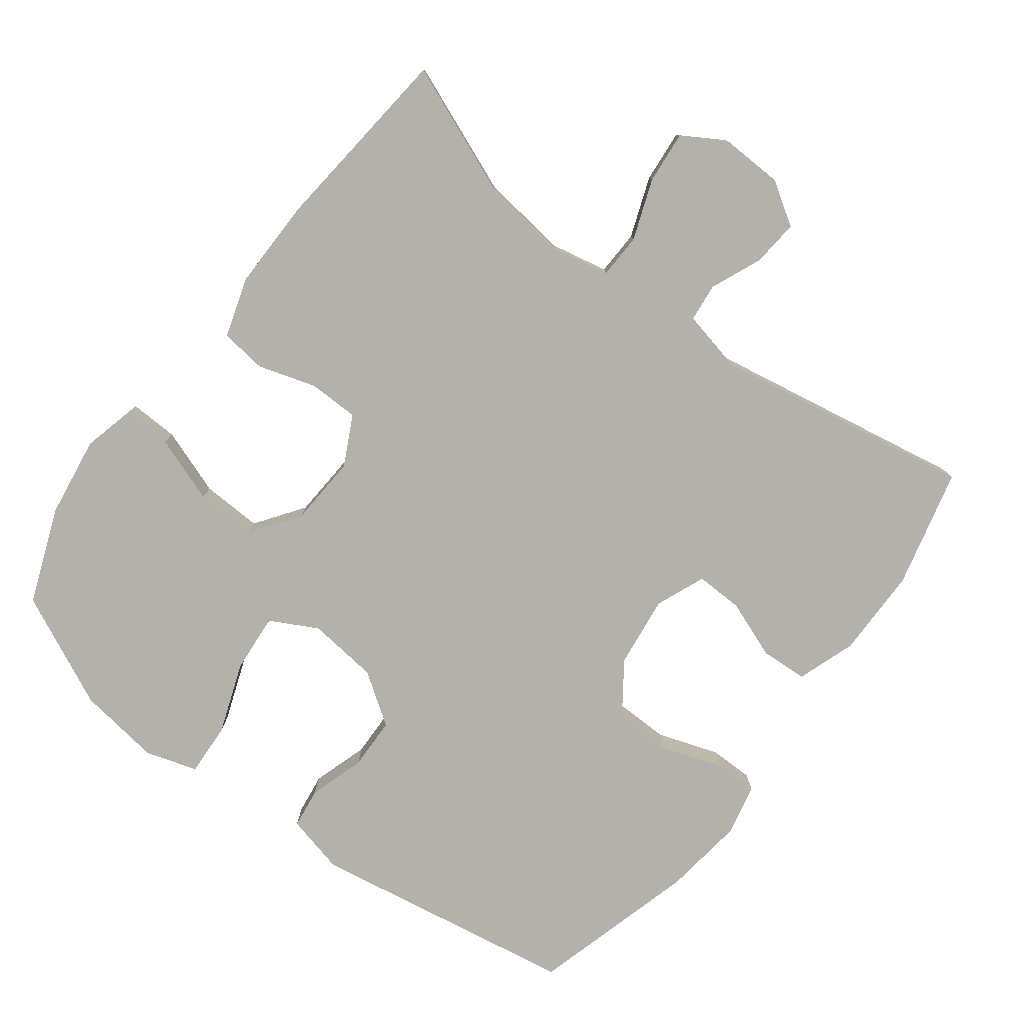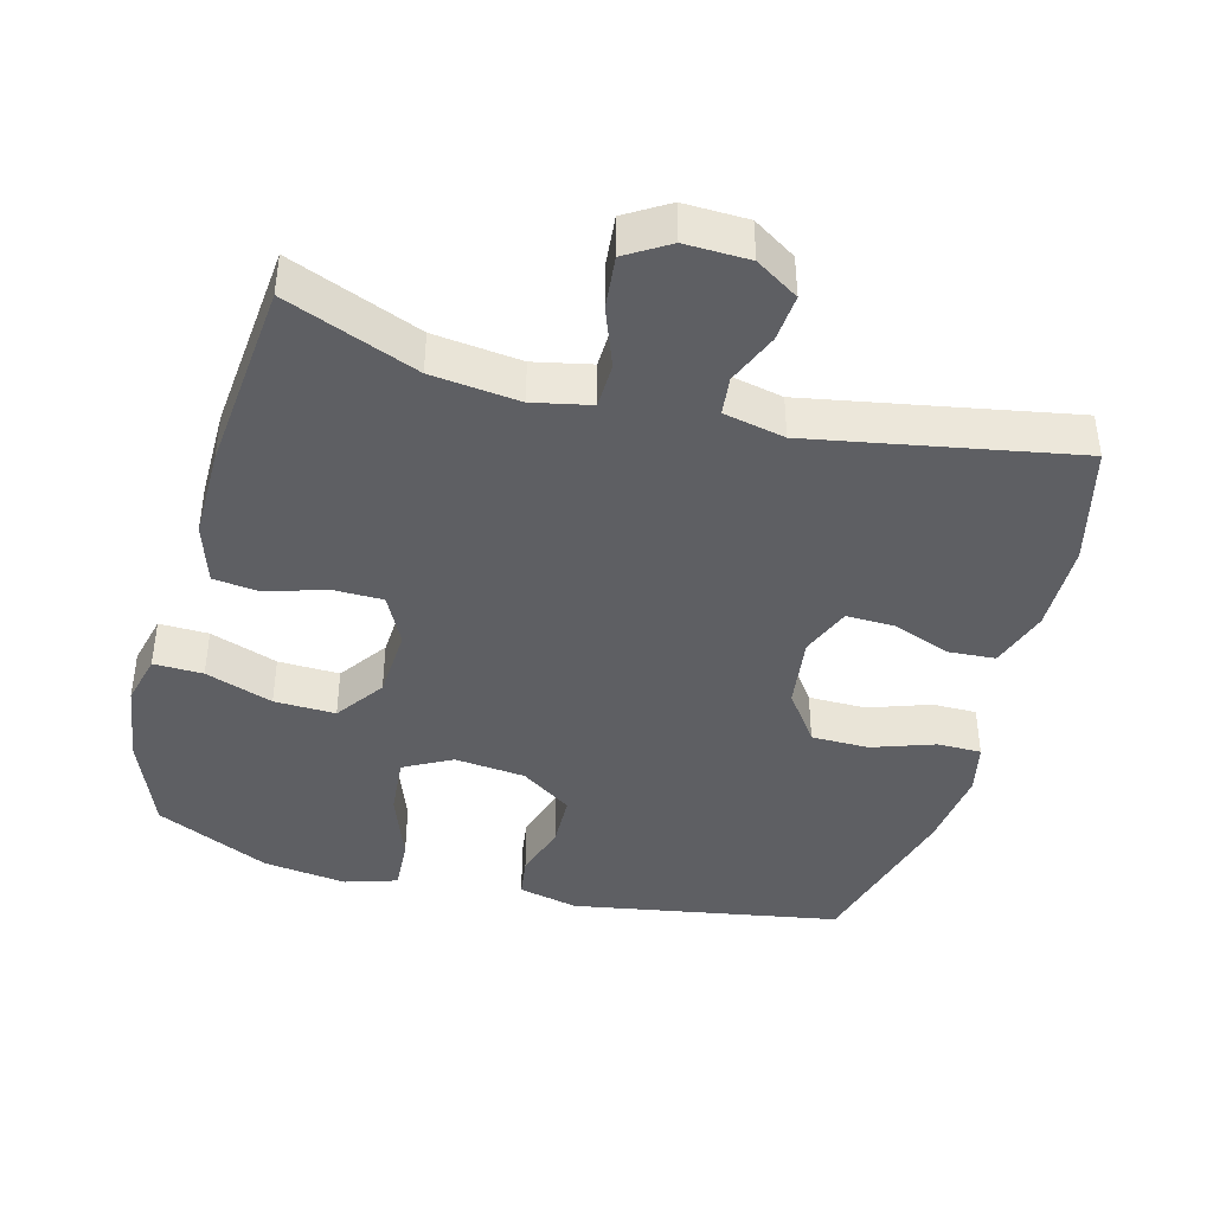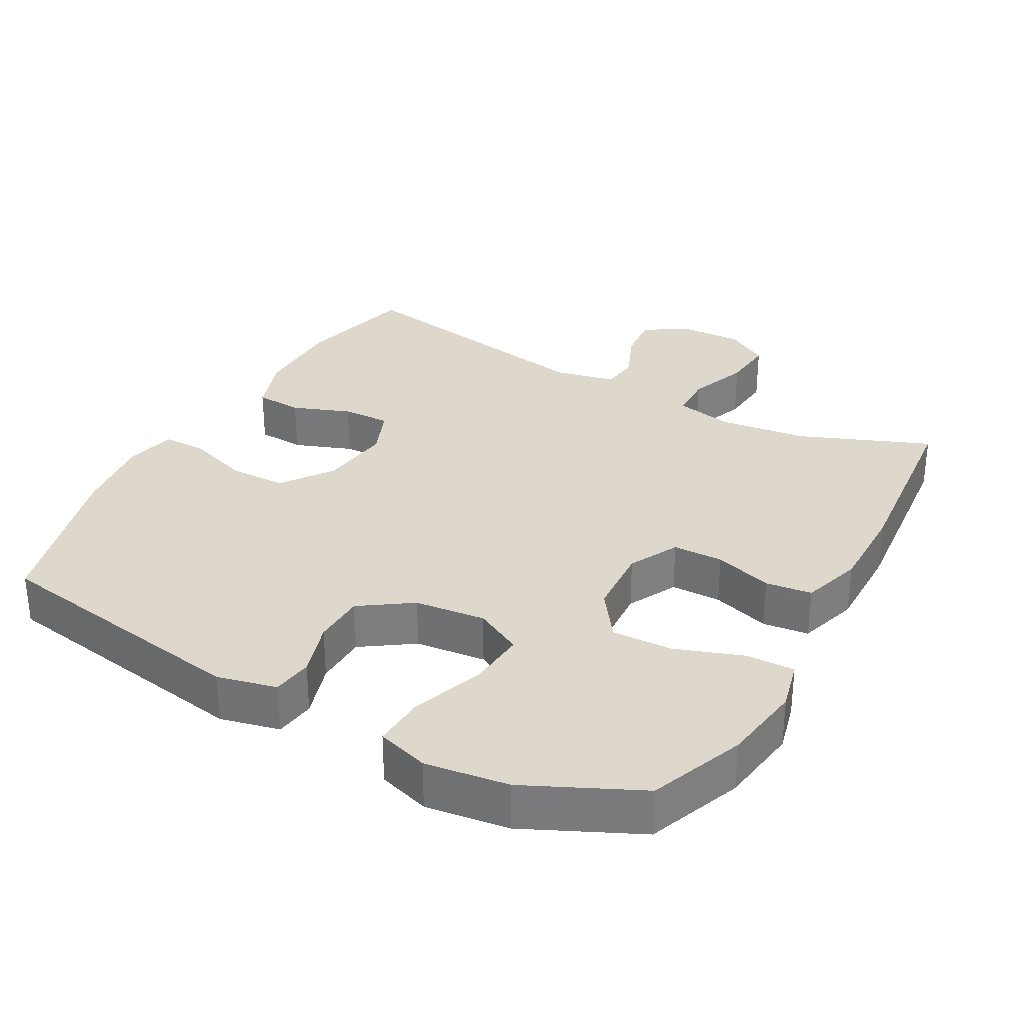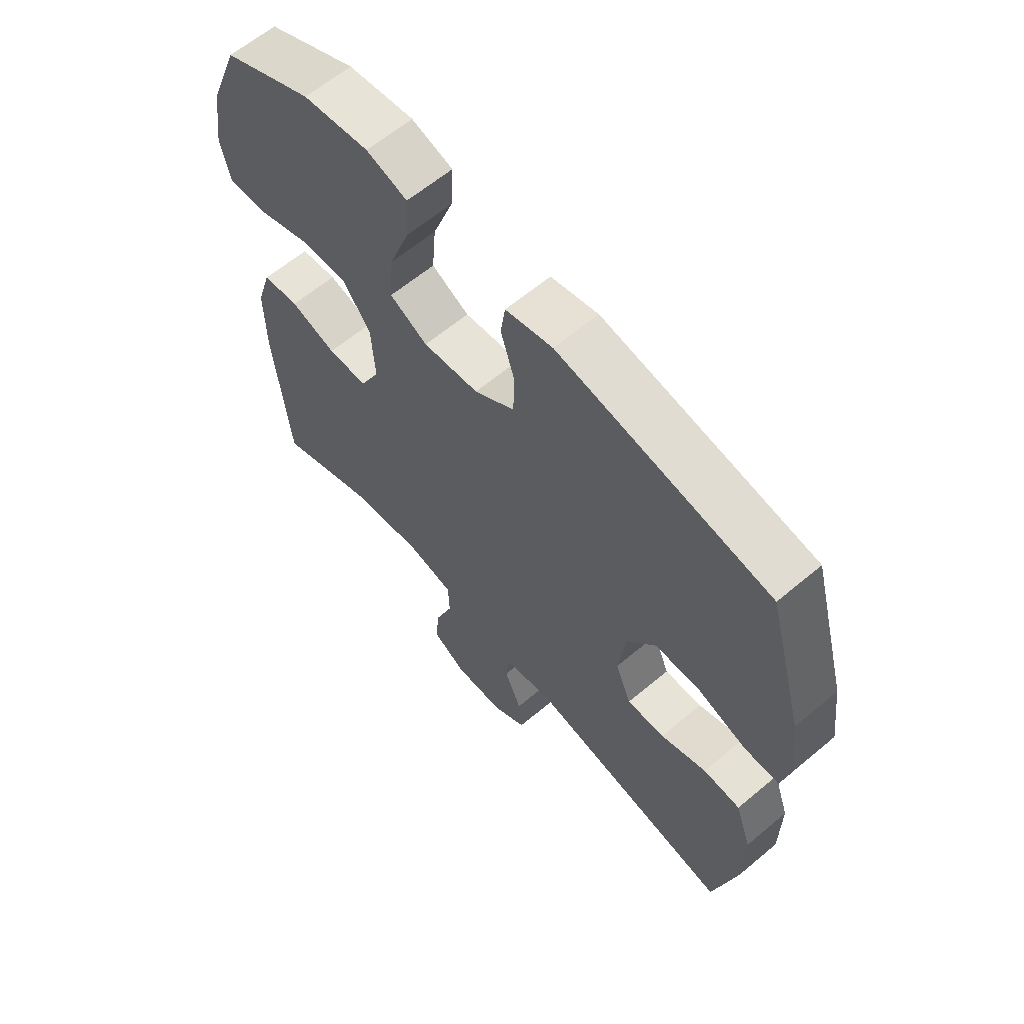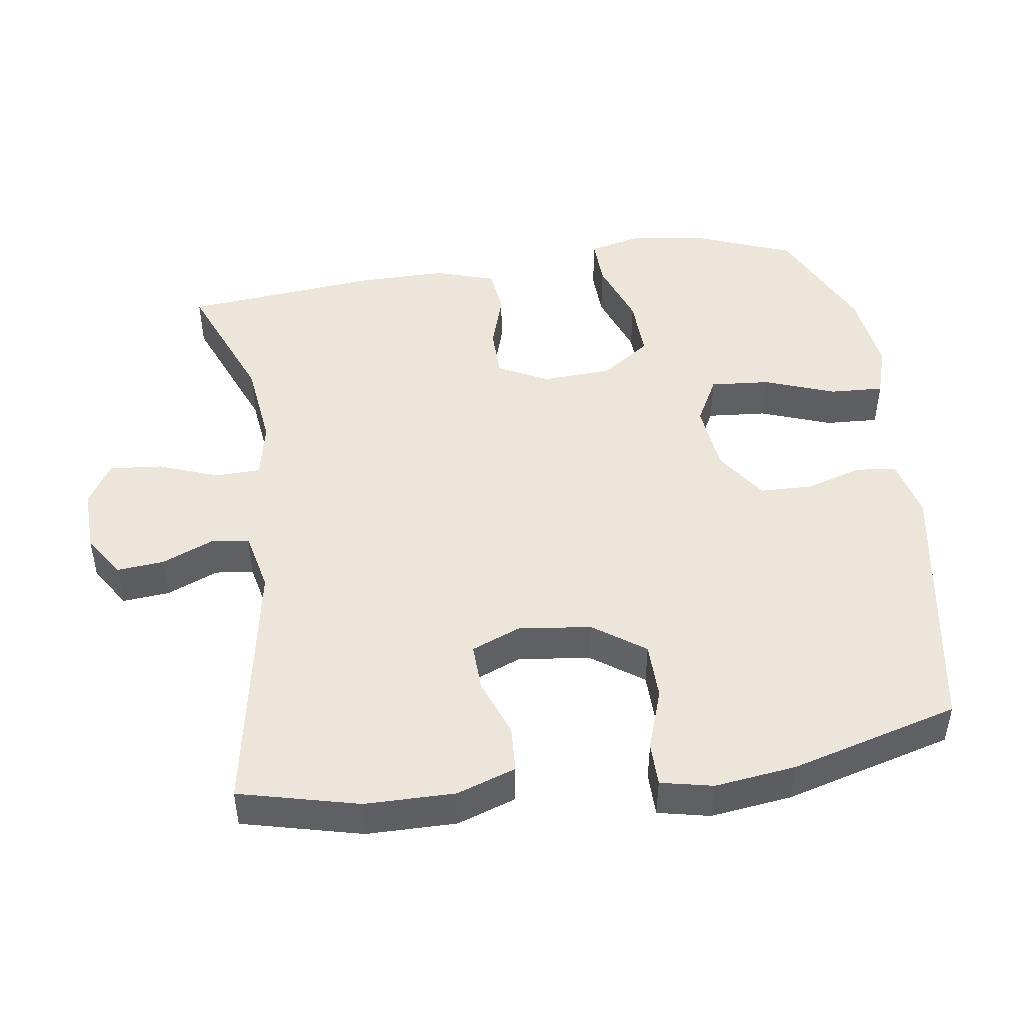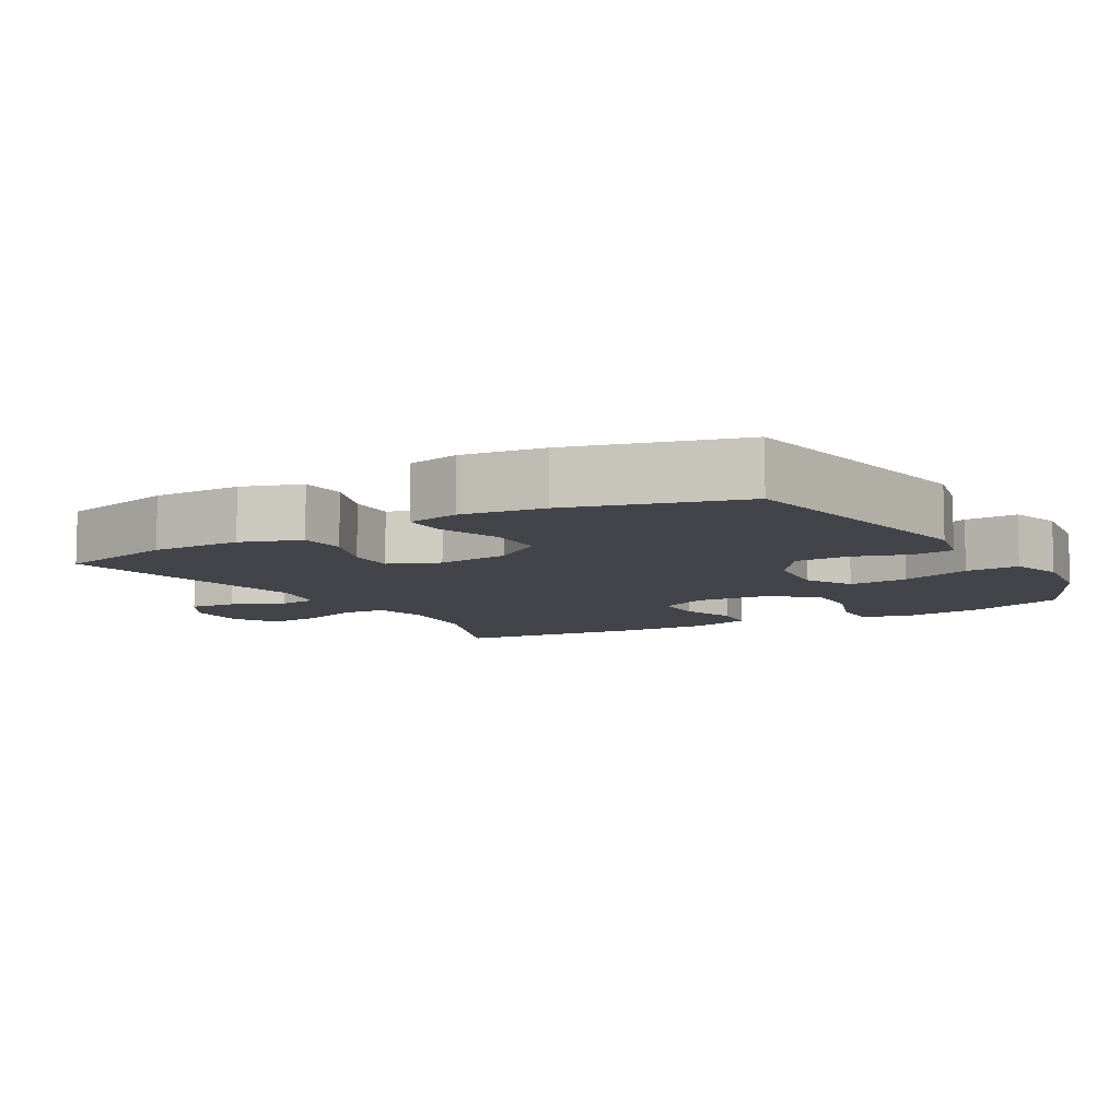
<metadata>
{"format":"obj","ext":"obj","renderer":"f3d","projection":"perspective","resolution":1024,"background":"white","views":[{"elev":-79.1,"azim":142.8,"up":"+Y"},{"elev":-41.7,"azim":165.2,"up":"+Y"},{"elev":31.3,"azim":28.9,"up":"+Y"},{"elev":62.4,"azim":-130.4,"up":"+Z"},{"elev":46.8,"azim":-98.3,"up":"+Y"},{"elev":-8.4,"azim":-60.0,"up":"+Y"}]}
</metadata>
<code>
v 0.5 0.07 0.5
v 0.553 0.07 0.364
v 0.57 0.07 0.248
v 0.552 0.07 0.175
v 0.482 0.07 0.177
v 0.386 0.07 0.211
v 0.299 0.07 0.214
v 0.25 0.07 0.145
v 0.244 0.07 0.044
v 0.28 0.07 -0.027
v 0.352 0.07 -0.028
v 0.435 0.07 -0.002
v 0.501 0.07 -0.01
v 0.528 0.07 -0.096
v 0.527 0.07 -0.225
v 0.5 0.07 -0.5
v 0.313 0.07 -0.425
v 0.188 0.07 -0.41
v 0.106 0.07 -0.427
v 0.104 0.07 -0.491
v 0.136 0.07 -0.577
v 0.143 0.07 -0.652
v 0.082 0.07 -0.689
v -0.009 0.07 -0.686
v -0.07 0.07 -0.647
v -0.064 0.07 -0.58
v -0.033 0.07 -0.507
v -0.039 0.07 -0.452
v -0.126 0.07 -0.433
v -0.5 0.07 -0.5
v -0.542 0.07 -0.33
v -0.543 0.07 -0.202
v -0.514 0.07 -0.118
v -0.447 0.07 -0.114
v -0.364 0.07 -0.145
v -0.296 0.07 -0.147
v -0.267 0.07 -0.076
v -0.28 0.07 0.027
v -0.332 0.07 0.1
v -0.414 0.07 0.101
v -0.502 0.07 0.071
v -0.565 0.07 0.071
v -0.581 0.07 0.145
v -0.566 0.07 0.261
v -0.5 0.07 0.5
v -0.119 0.07 0.565
v -0.034 0.07 0.545
v -0.026 0.07 0.487
v -0.051 0.07 0.407
v -0.049 0.07 0.332
v 0.024 0.07 0.282
v 0.125 0.07 0.271
v 0.193 0.07 0.307
v 0.186 0.07 0.392
v 0.149 0.07 0.493
v 0.145 0.07 0.569
v 0.219 0.07 0.592
v 0.338 0.07 0.576
v 0.5 0 0.5
v 0.553 0 0.364
v 0.57 0 0.248
v 0.552 0 0.175
v 0.482 0 0.177
v 0.386 0 0.211
v 0.299 0 0.214
v 0.25 0 0.145
v 0.244 0 0.044
v 0.28 0 -0.027
v 0.352 0 -0.028
v 0.435 0 -0.002
v 0.501 0 -0.01
v 0.528 0 -0.096
v 0.527 0 -0.225
v 0.5 0 -0.5
v 0.313 0 -0.425
v 0.188 0 -0.41
v 0.106 0 -0.427
v 0.104 0 -0.491
v 0.136 0 -0.577
v 0.143 0 -0.652
v 0.082 0 -0.689
v -0.009 0 -0.686
v -0.07 0 -0.647
v -0.064 0 -0.58
v -0.033 0 -0.507
v -0.039 0 -0.452
v -0.126 0 -0.433
v -0.5 0 -0.5
v -0.542 0 -0.33
v -0.543 0 -0.202
v -0.514 0 -0.118
v -0.447 0 -0.114
v -0.364 0 -0.145
v -0.296 0 -0.147
v -0.267 0 -0.076
v -0.28 0 0.027
v -0.332 0 0.1
v -0.414 0 0.101
v -0.502 0 0.071
v -0.565 0 0.071
v -0.581 0 0.145
v -0.566 0 0.261
v -0.5 0 0.5
v -0.119 0 0.565
v -0.034 0 0.545
v -0.026 0 0.487
v -0.051 0 0.407
v -0.049 0 0.332
v 0.024 0 0.282
v 0.125 0 0.271
v 0.193 0 0.307
v 0.186 0 0.392
v 0.149 0 0.493
v 0.145 0 0.569
v 0.219 0 0.592
v 0.338 0 0.576
f 54 55 56 57
f 53 54 57 58
f 46 47 48 49
f 46 49 50
f 45 46 50
f 44 45 50 51
f 40 41 42 43
f 39 40 43 44
f 32 33 34 35
f 32 35 36
f 29 30 31 32
f 28 29 32 36
f 24 25 26 27
f 24 27 28
f 23 24 28
f 20 21 22 23
f 19 20 23 28
f 18 19 28 36
f 14 15 16 17
f 11 12 13 14
f 10 11 14 17
f 9 10 17 18
f 3 4 5 6
f 3 6 7
f 2 3 7
f 53 58 1 2
f 52 53 2 7
f 39 44 51 52
f 38 39 52 7
f 37 38 7 8
f 18 36 37
f 8 9 18 37
f 115 114 113 112
f 116 115 112 111
f 107 106 105 104
f 108 107 104
f 108 104 103
f 109 108 103 102
f 101 100 99 98
f 102 101 98 97
f 93 92 91 90
f 94 93 90
f 90 89 88 87
f 94 90 87 86
f 85 84 83 82
f 86 85 82
f 86 82 81
f 81 80 79 78
f 86 81 78 77
f 94 86 77 76
f 75 74 73 72
f 72 71 70 69
f 75 72 69 68
f 76 75 68 67
f 64 63 62 61
f 65 64 61
f 65 61 60
f 60 59 116 111
f 65 60 111 110
f 110 109 102 97
f 65 110 97 96
f 66 65 96 95
f 95 94 76
f 95 76 67 66
f 1 59 60 2
f 2 60 61 3
f 3 61 62 4
f 4 62 63 5
f 5 63 64 6
f 6 64 65 7
f 7 65 66 8
f 8 66 67 9
f 9 67 68 10
f 10 68 69 11
f 11 69 70 12
f 12 70 71 13
f 13 71 72 14
f 14 72 73 15
f 15 73 74 16
f 16 74 75 17
f 17 75 76 18
f 18 76 77 19
f 19 77 78 20
f 20 78 79 21
f 21 79 80 22
f 22 80 81 23
f 23 81 82 24
f 24 82 83 25
f 25 83 84 26
f 26 84 85 27
f 27 85 86 28
f 28 86 87 29
f 29 87 88 30
f 30 88 89 31
f 31 89 90 32
f 32 90 91 33
f 33 91 92 34
f 34 92 93 35
f 35 93 94 36
f 36 94 95 37
f 37 95 96 38
f 38 96 97 39
f 39 97 98 40
f 40 98 99 41
f 41 99 100 42
f 42 100 101 43
f 43 101 102 44
f 44 102 103 45
f 45 103 104 46
f 46 104 105 47
f 47 105 106 48
f 48 106 107 49
f 49 107 108 50
f 50 108 109 51
f 51 109 110 52
f 52 110 111 53
f 53 111 112 54
f 54 112 113 55
f 55 113 114 56
f 56 114 115 57
f 57 115 116 58
f 58 116 59 1

</code>
